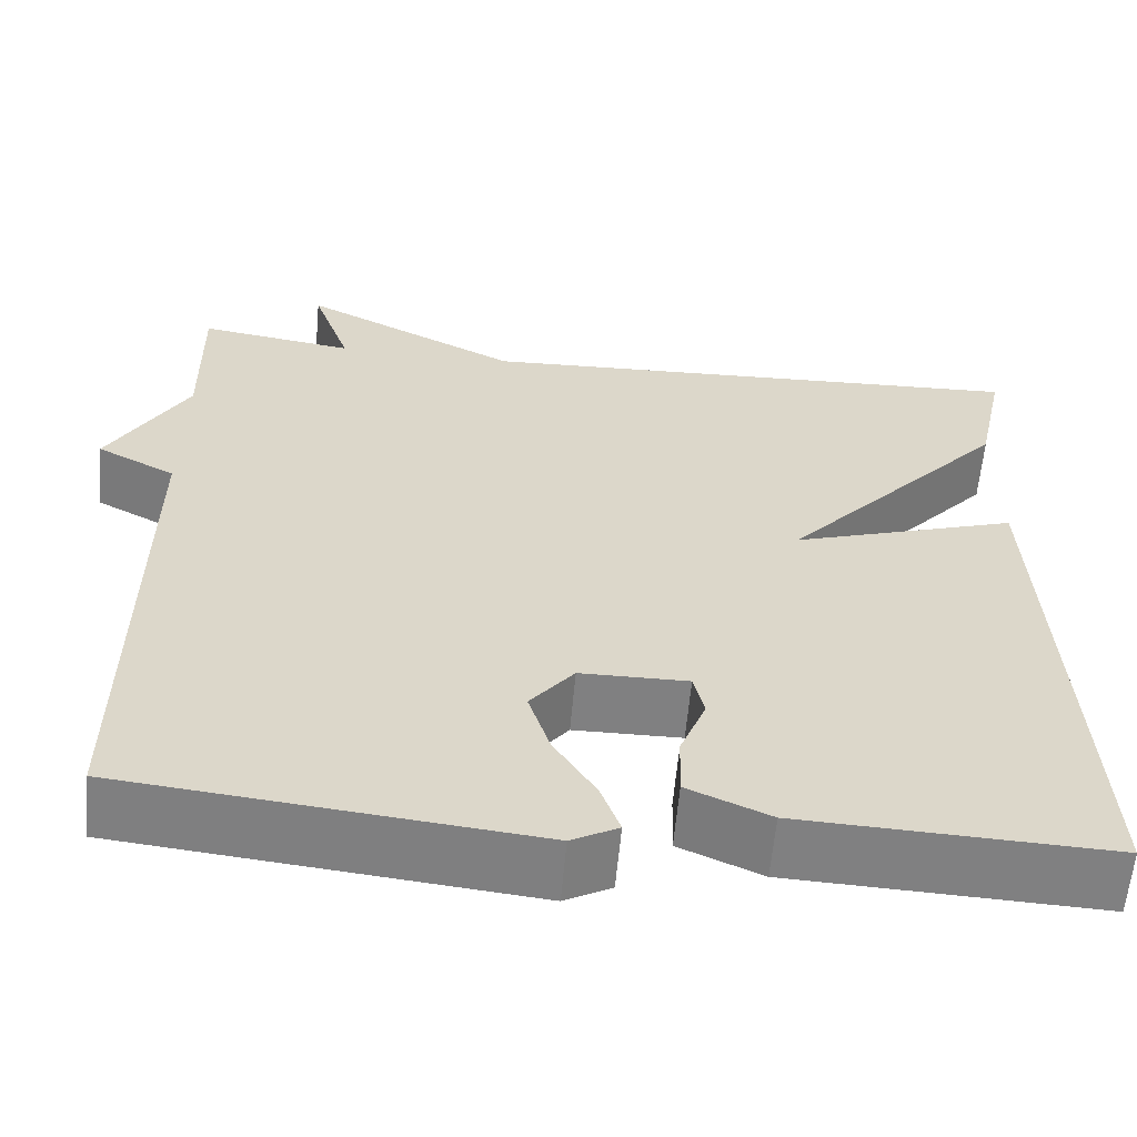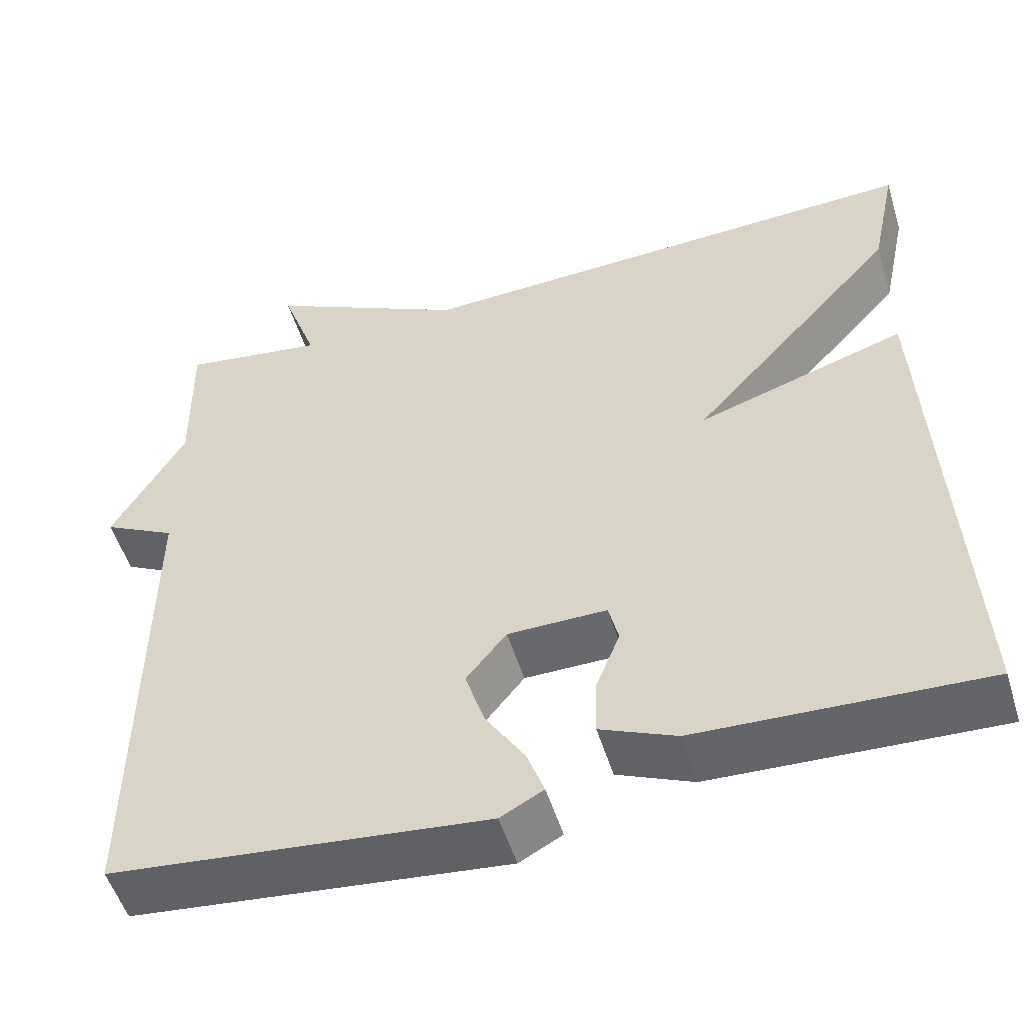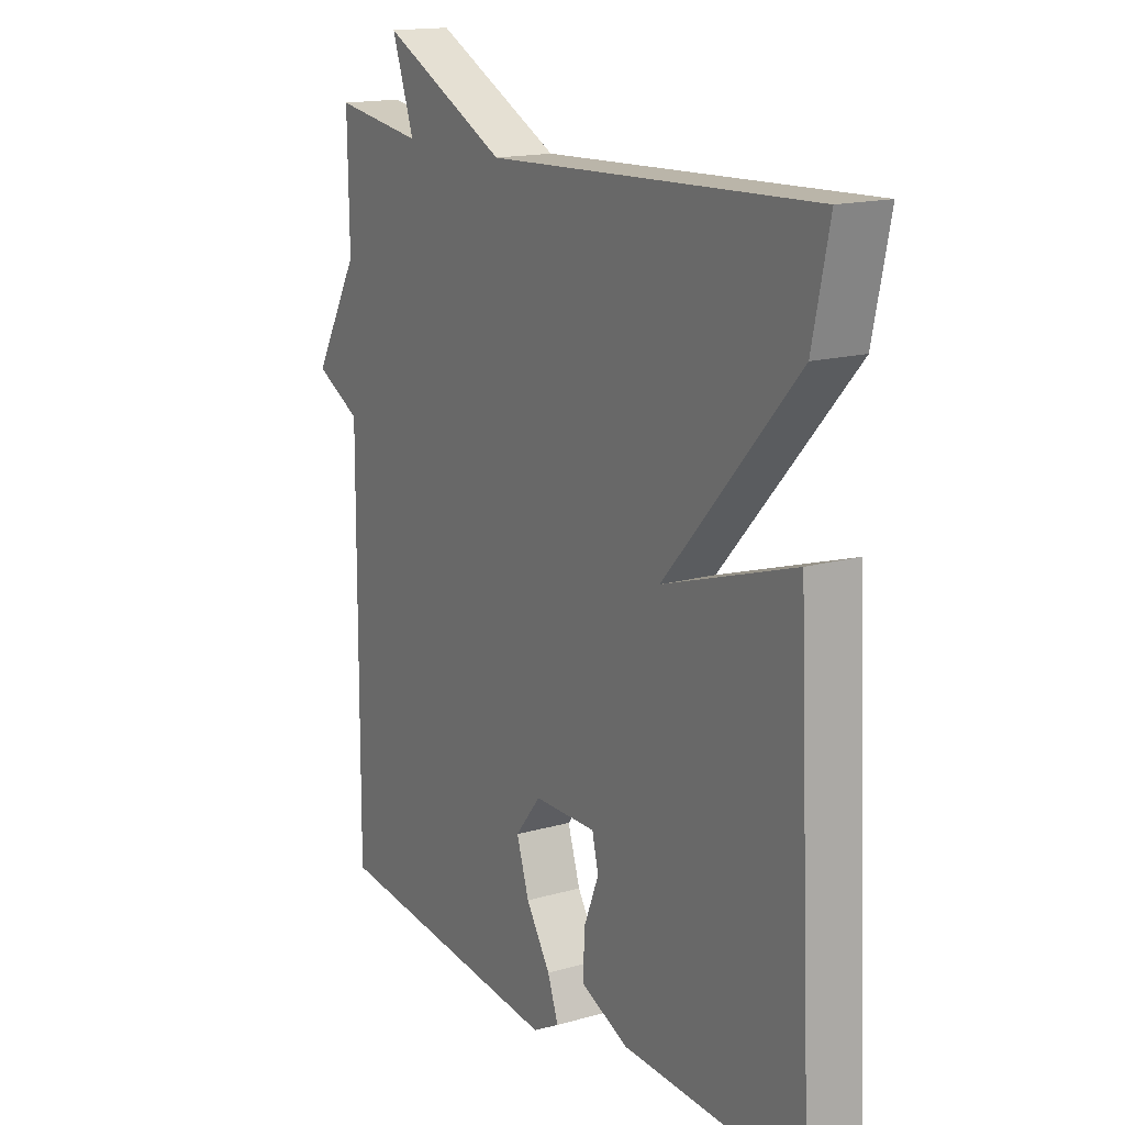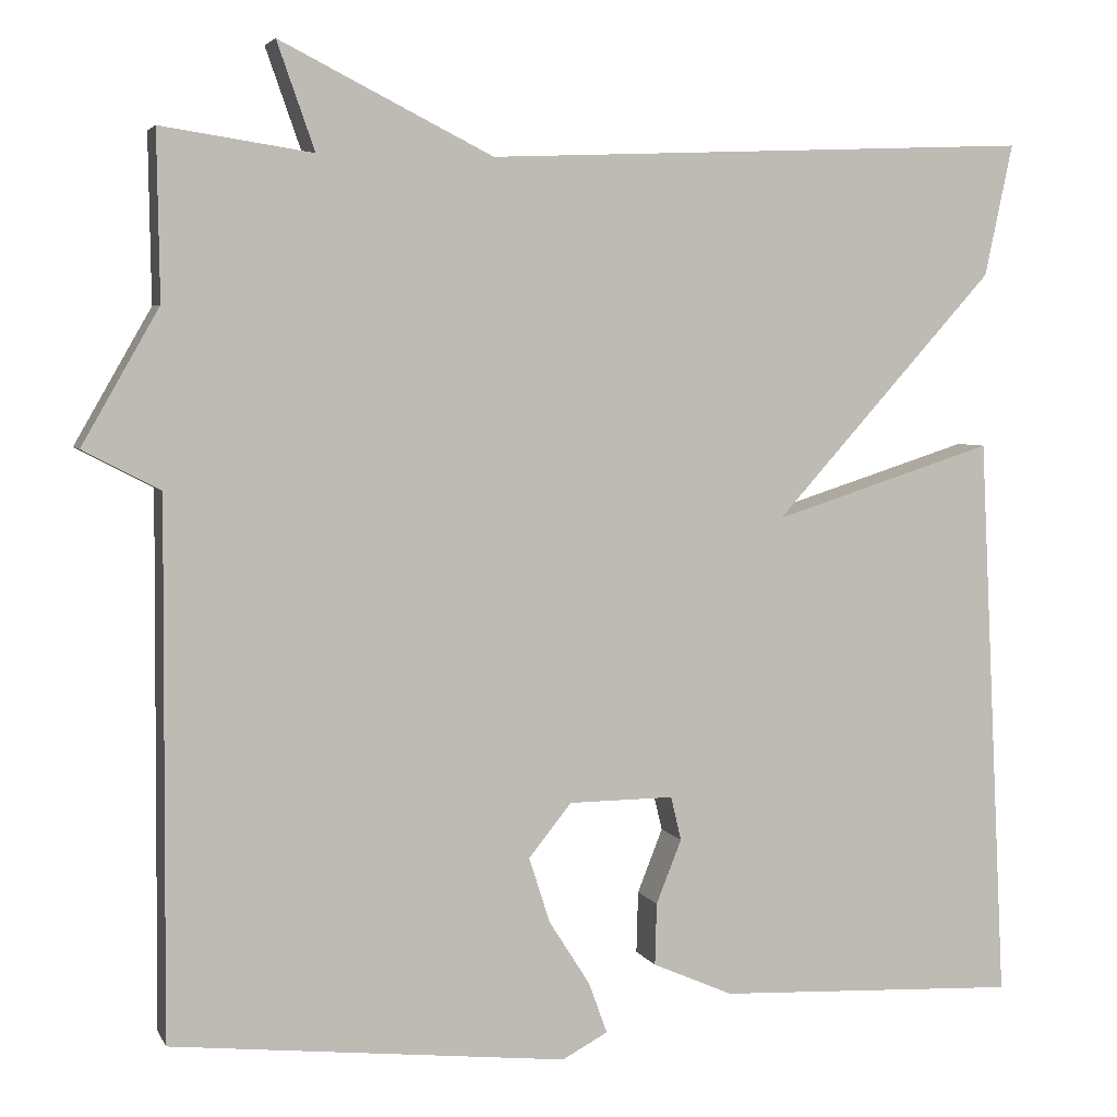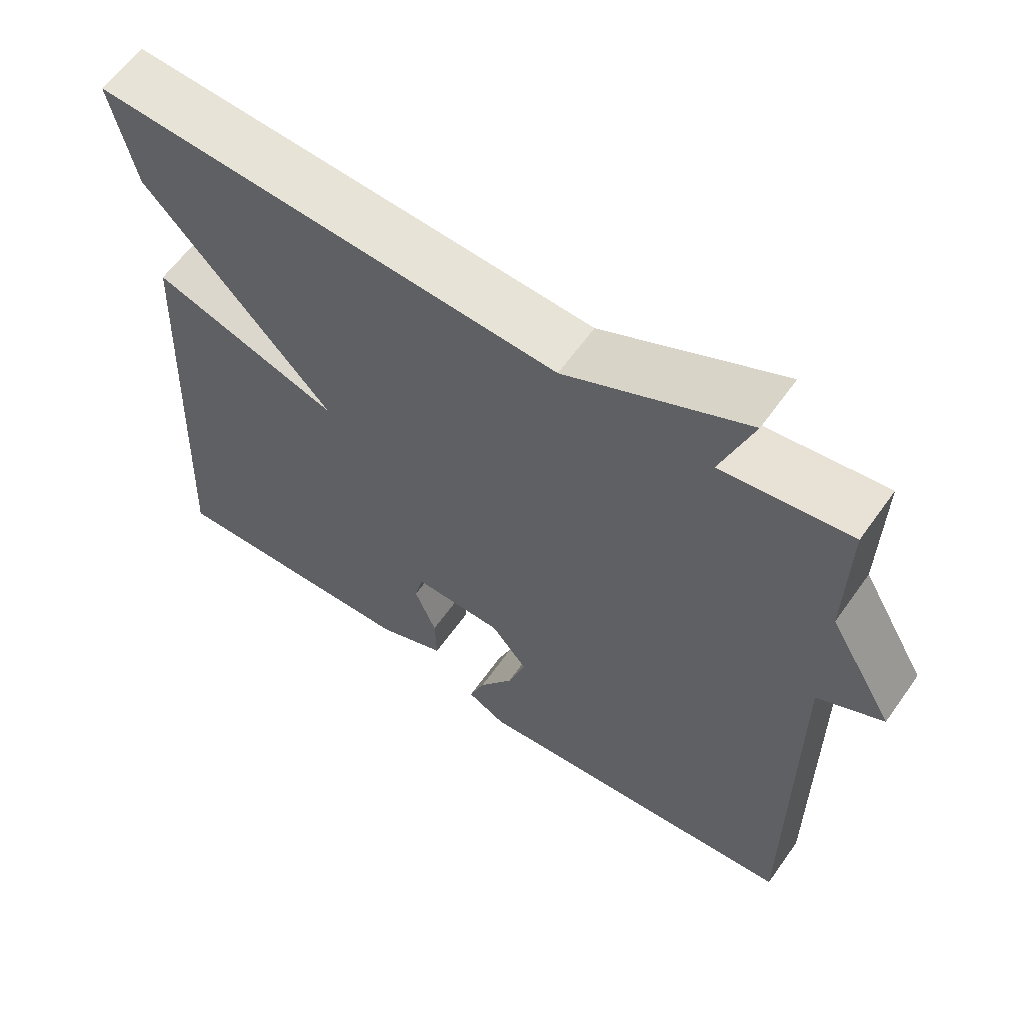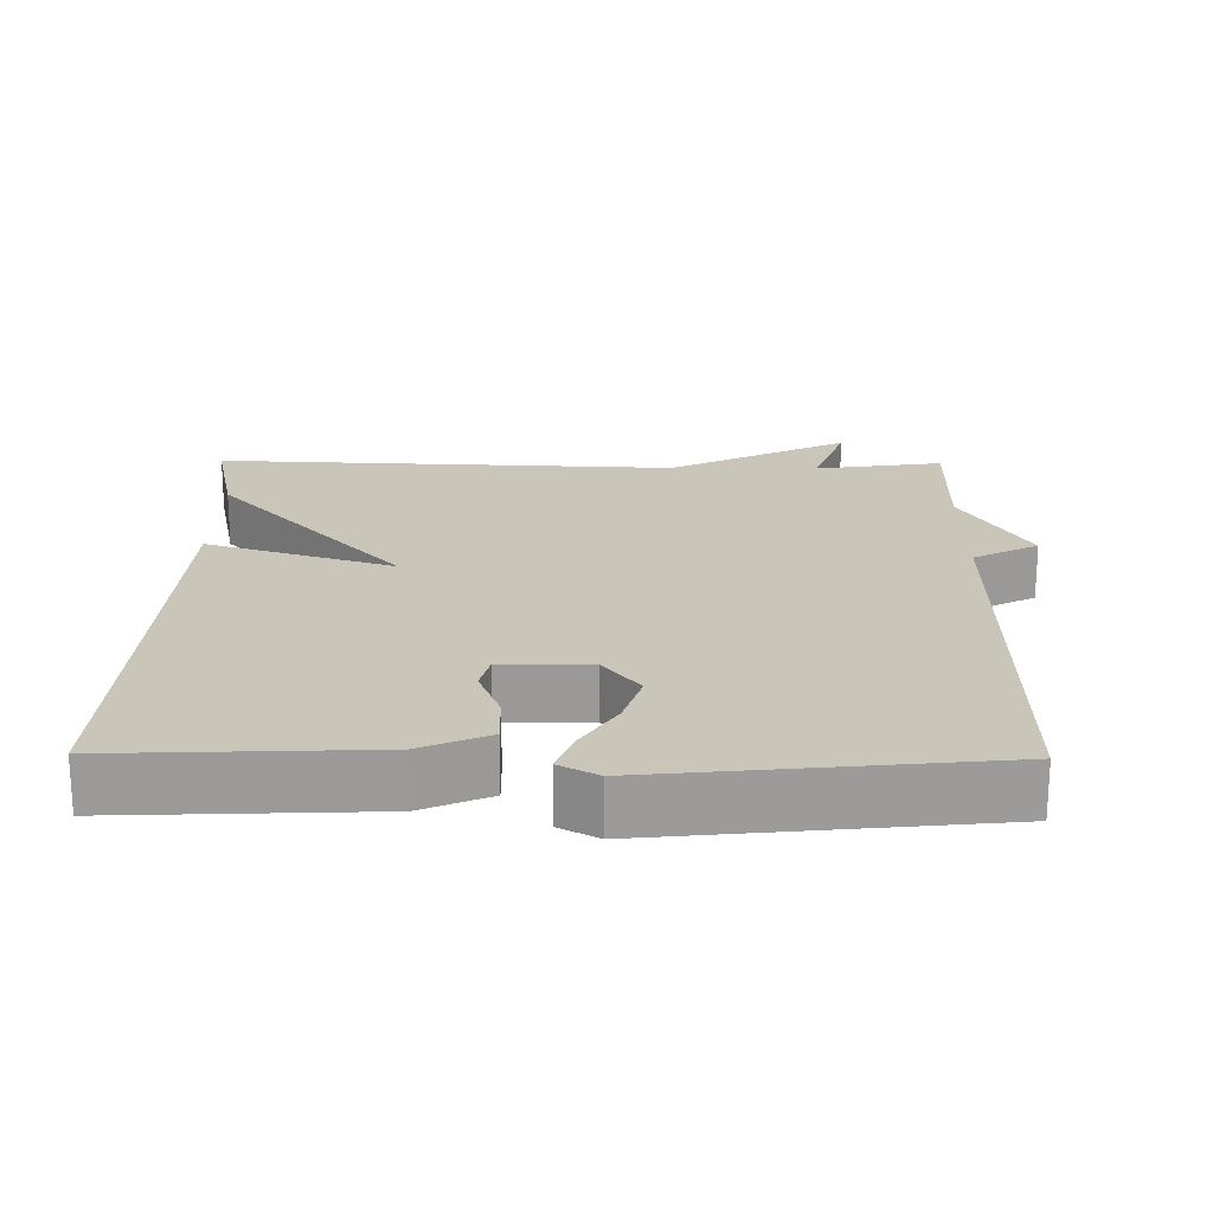
<metadata>
{"format":"obj","ext":"obj","renderer":"f3d","projection":"perspective","resolution":1024,"background":"white","views":[{"elev":-60.2,"azim":-5.1,"up":"+Z"},{"elev":-52.6,"azim":17.0,"up":"+Z"},{"elev":15.8,"azim":59.3,"up":"+Z"},{"elev":4.3,"azim":-16.1,"up":"+Z"},{"elev":61.3,"azim":-144.7,"up":"+Z"},{"elev":20.7,"azim":-179.3,"up":"+Y"}]}
</metadata>
<code>
v 0.5 0.07 0.5
v 0.468 0.07 0.349
v 0.215 0.07 0.068
v 0.468 0.07 0.149
v 0.5 0.07 -0.5
v 0.155 0.07 -0.485
v 0.063 0.07 -0.445
v 0.065 0.07 -0.374
v 0.094 0.07 -0.301
v 0.082 0.07 -0.251
v -0.038 0.07 -0.252
v -0.087 0.07 -0.313
v -0.063 0.07 -0.388
v -0.016 0.07 -0.462
v 0.005 0.07 -0.52
v -0.047 0.07 -0.548
v -0.5 0.07 -0.5
v -0.497 0.07 0.109
v -0.585 0.07 0.155
v -0.497 0.07 0.309
v -0.5 0.07 0.5
v -0.327 0.07 0.474
v -0.37 0.07 0.596
v -0.127 0.07 0.474
v 0.5 0 0.5
v 0.468 0 0.349
v 0.215 0 0.068
v 0.468 0 0.149
v 0.5 0 -0.5
v 0.155 0 -0.485
v 0.063 0 -0.445
v 0.065 0 -0.374
v 0.094 0 -0.301
v 0.082 0 -0.251
v -0.038 0 -0.252
v -0.087 0 -0.313
v -0.063 0 -0.388
v -0.016 0 -0.462
v 0.005 0 -0.52
v -0.047 0 -0.548
v -0.5 0 -0.5
v -0.497 0 0.109
v -0.585 0 0.155
v -0.497 0 0.309
v -0.5 0 0.5
v -0.327 0 0.474
v -0.37 0 0.596
v -0.127 0 0.474
f 22 23 24
f 20 21 22
f 20 22 24
f 19 20 24
f 18 19 24
f 16 17 18
f 15 16 18
f 14 15 18
f 13 14 18
f 12 13 18
f 18 24 1
f 12 18 1
f 11 12 1
f 7 8 9
f 6 7 9
f 5 6 9
f 4 5 9
f 3 4 9 10
f 1 2 3
f 11 1 3
f 3 10 11
f 48 47 46
f 46 45 44
f 48 46 44
f 48 44 43
f 48 43 42
f 42 41 40
f 42 40 39
f 42 39 38
f 42 38 37
f 42 37 36
f 25 48 42
f 25 42 36
f 25 36 35
f 33 32 31
f 33 31 30
f 33 30 29
f 33 29 28
f 34 33 28 27
f 27 26 25
f 27 25 35
f 35 34 27
f 1 25 26 2
f 2 26 27 3
f 3 27 28 4
f 4 28 29 5
f 5 29 30 6
f 6 30 31 7
f 7 31 32 8
f 8 32 33 9
f 9 33 34 10
f 10 34 35 11
f 11 35 36 12
f 12 36 37 13
f 13 37 38 14
f 14 38 39 15
f 15 39 40 16
f 16 40 41 17
f 17 41 42 18
f 18 42 43 19
f 19 43 44 20
f 20 44 45 21
f 21 45 46 22
f 22 46 47 23
f 23 47 48 24
f 24 48 25 1

</code>
